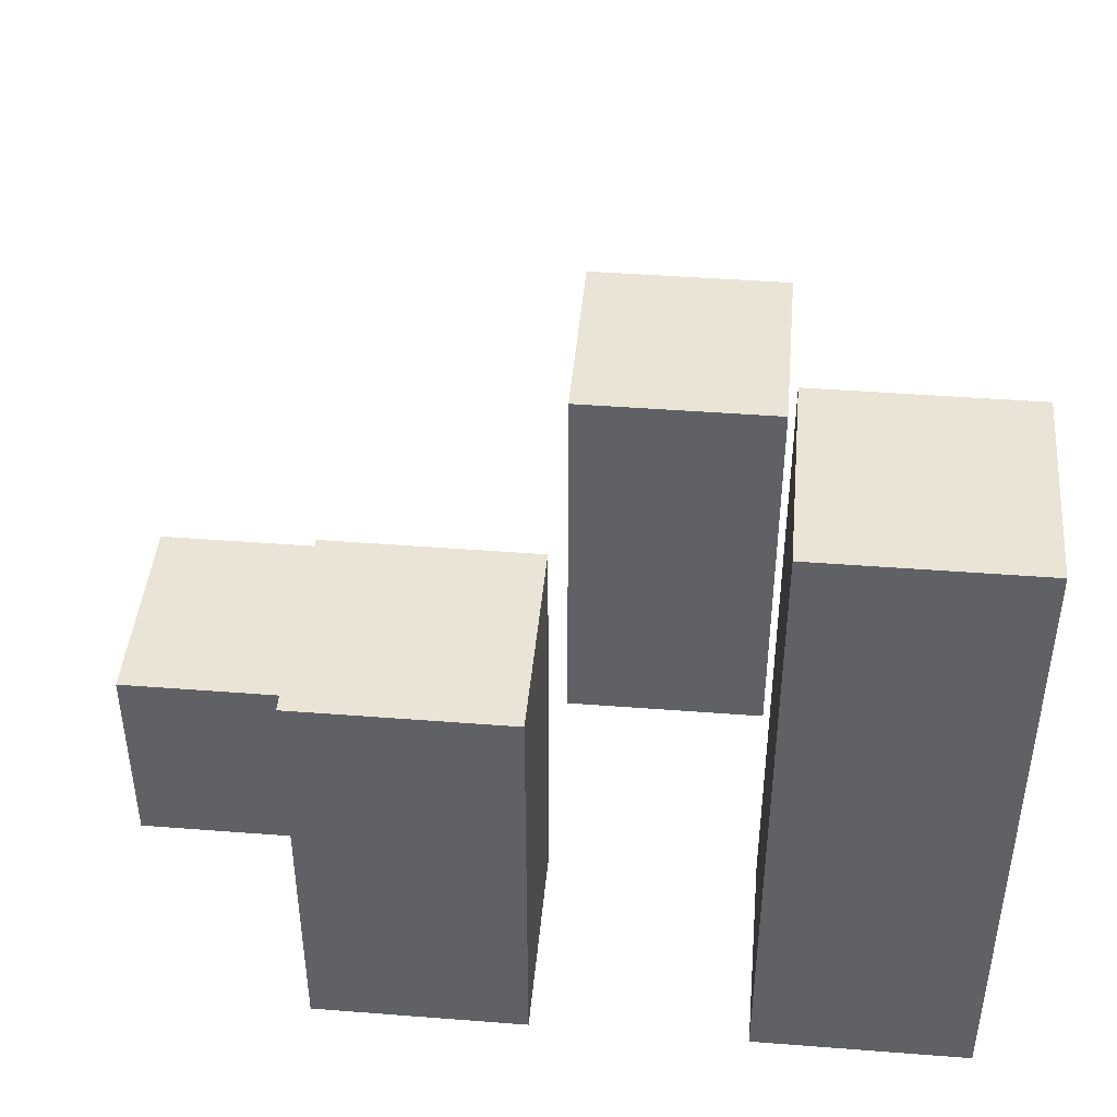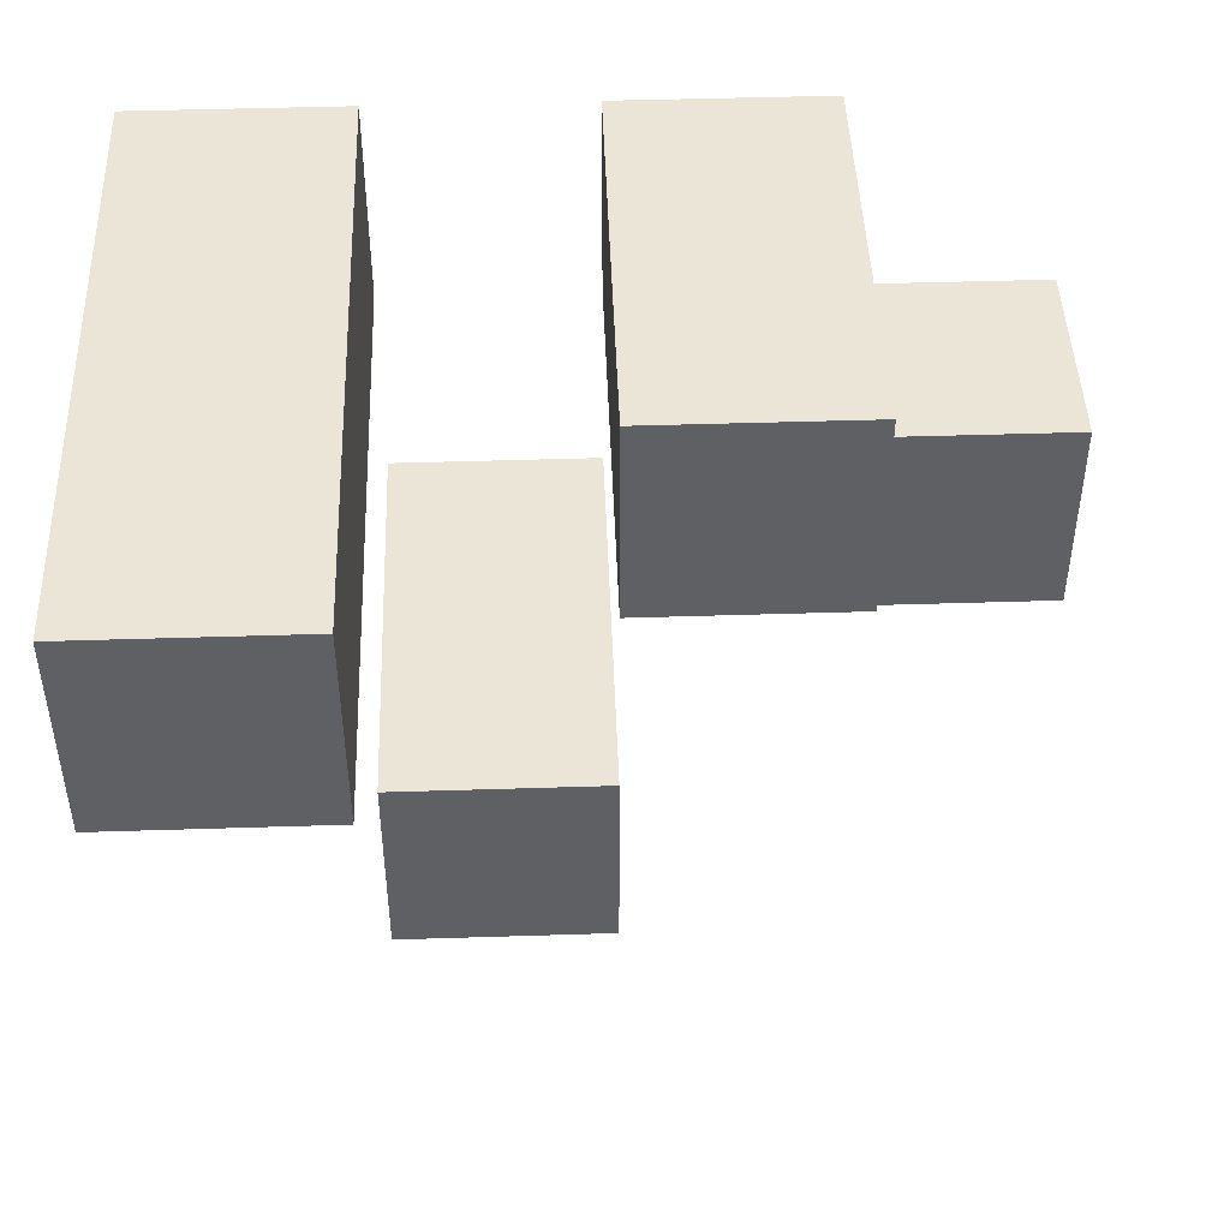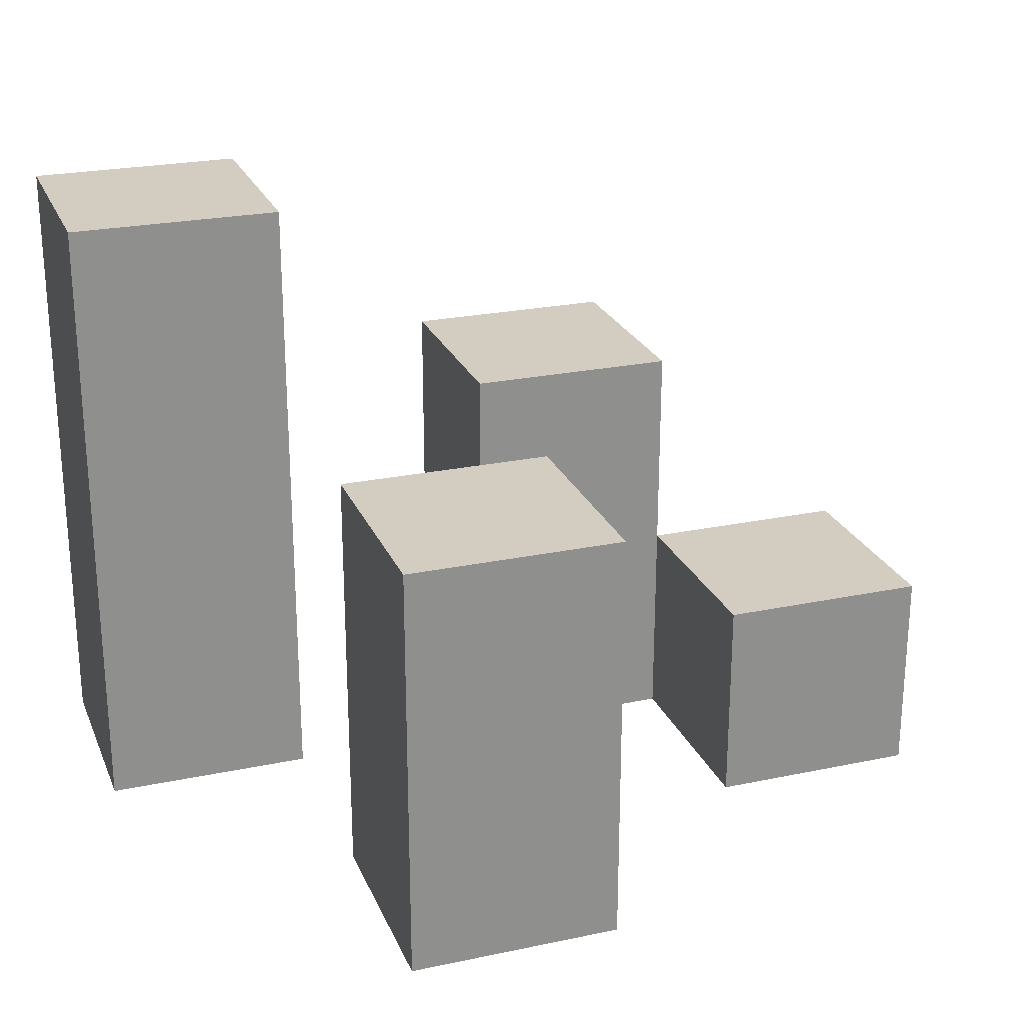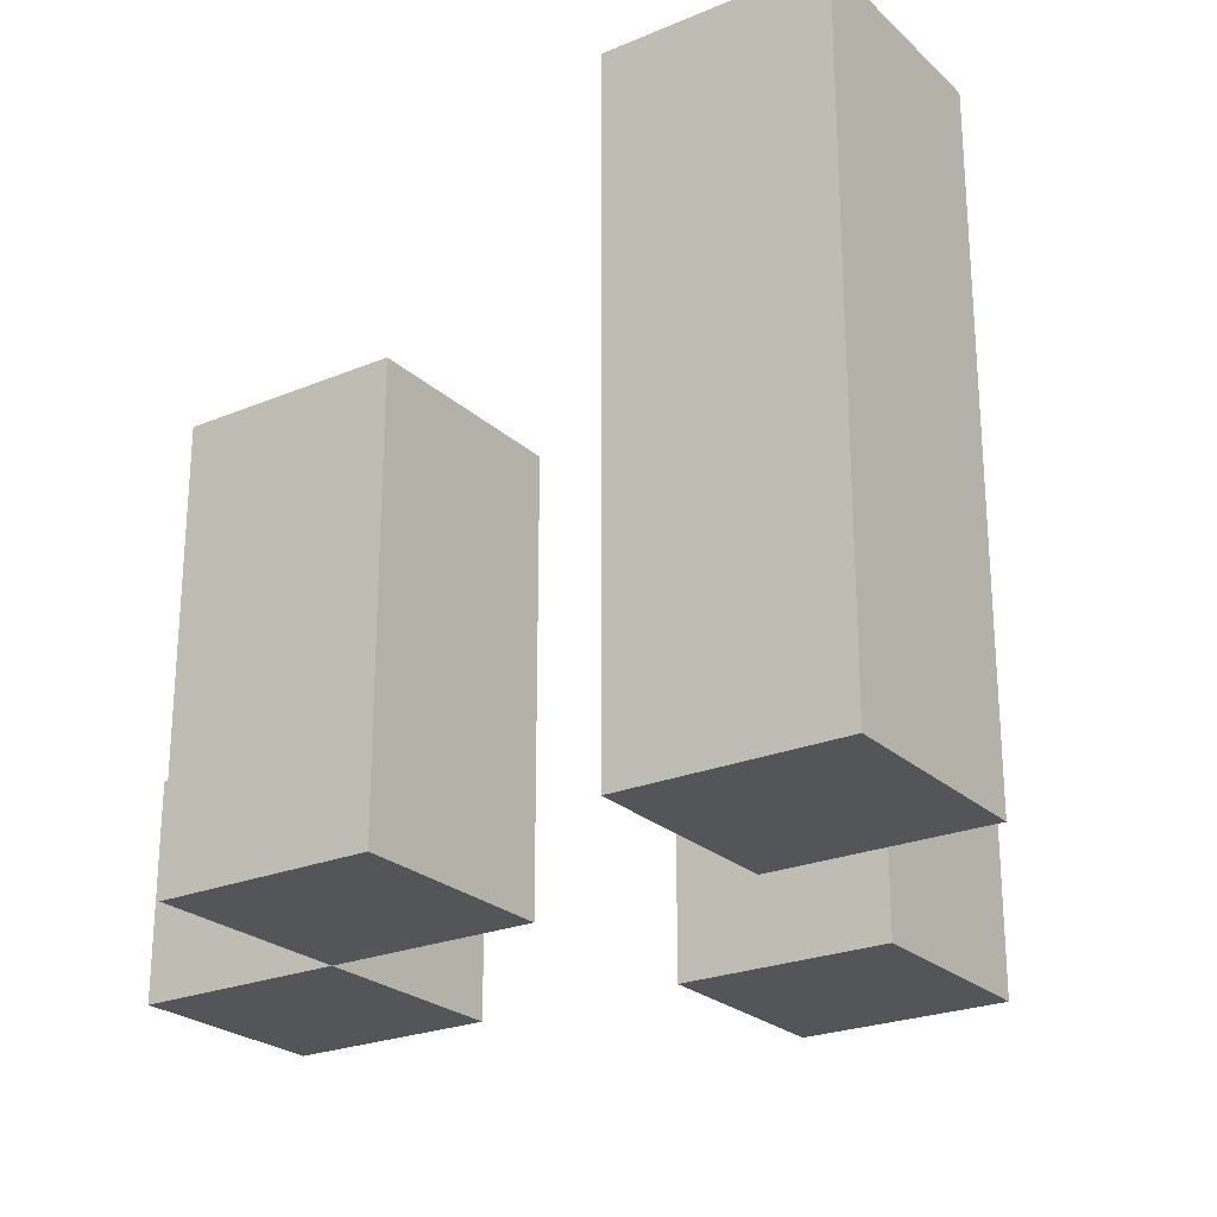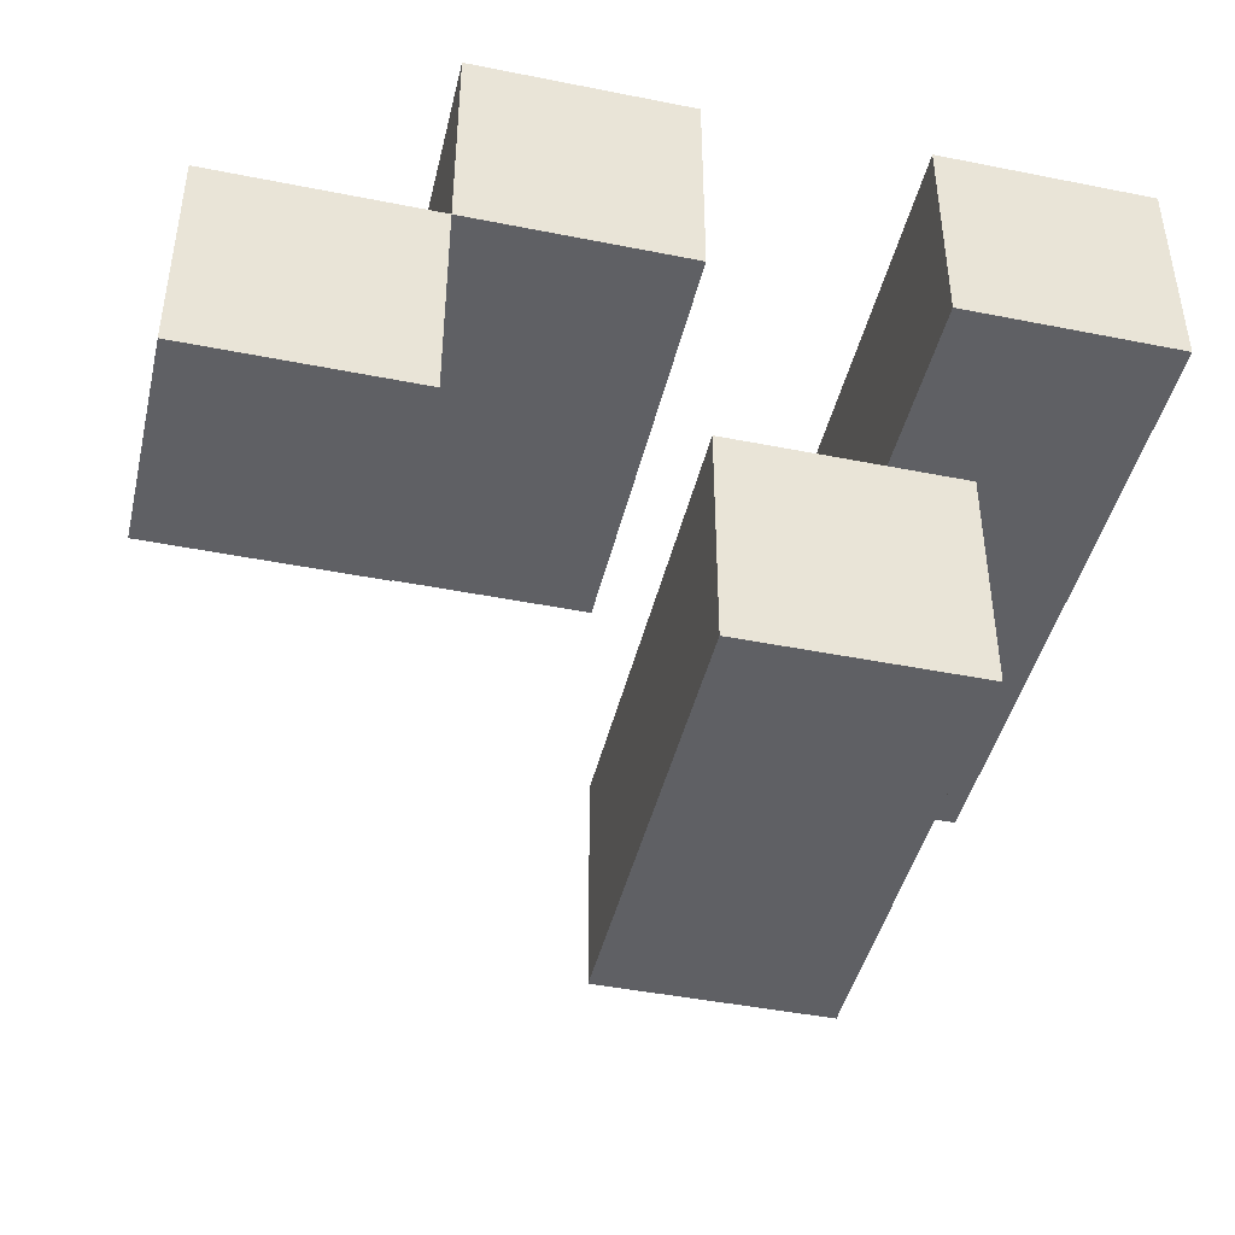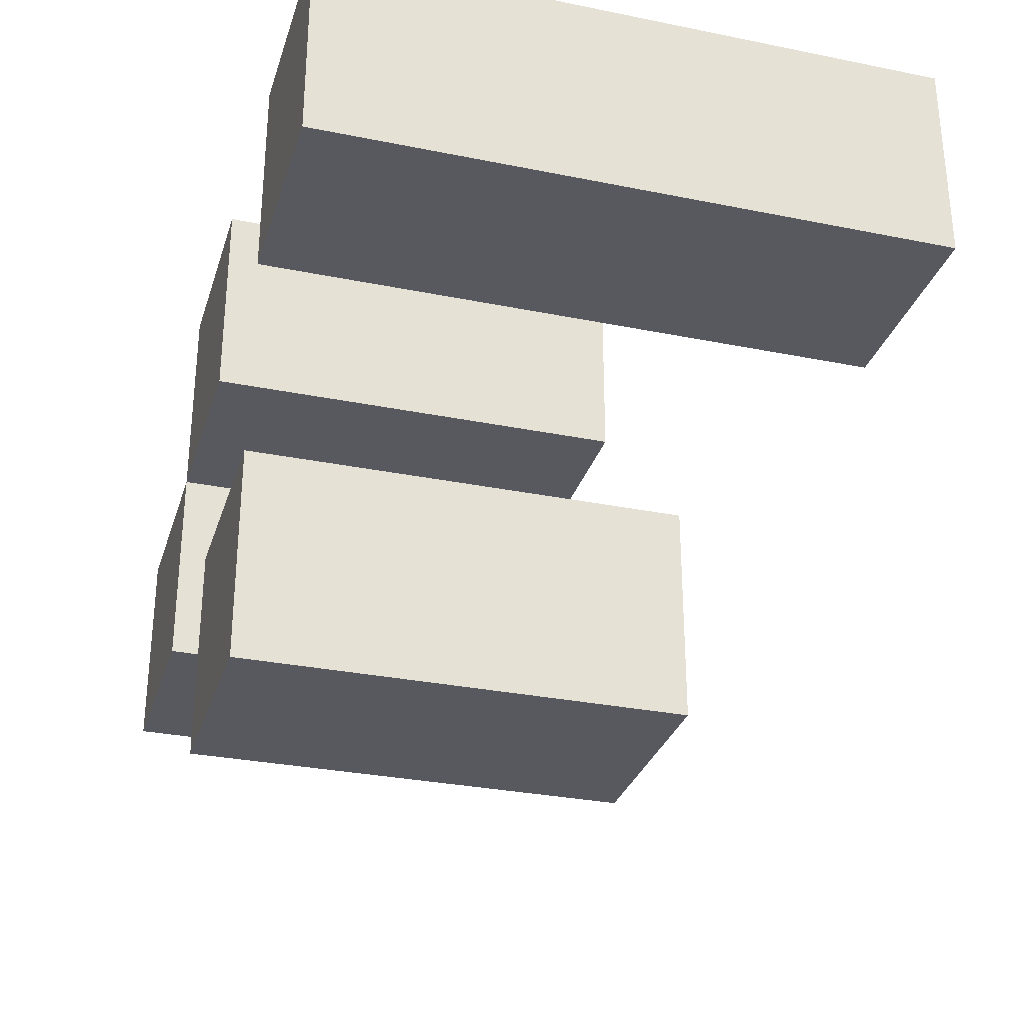
<metadata>
{"format":"obj","ext":"obj","renderer":"f3d","projection":"perspective","resolution":1024,"background":"white","views":[{"elev":43.7,"azim":5.2,"up":"+Y"},{"elev":46.0,"azim":177.9,"up":"+Z"},{"elev":24.3,"azim":160.9,"up":"+Y"},{"elev":-24.3,"azim":34.5,"up":"+Y"},{"elev":-44.1,"azim":-13.2,"up":"+Z"},{"elev":-30.4,"azim":73.7,"up":"+Z"}]}
</metadata>
<code>
v -2 0 0.5
v -2 0 -0.5
v -2 1 0.5
v -2 1 -0.5
v -1 0 1.5
v -1 0 0.5
v -1 1 0.5
v -1 2 1.5
v -1 2 0.5
v 0 0 -0.5
v 0 0 -1.5
v 0 2 -0.5
v 0 2 -1.5
v 1 0 1.5
v 1 0 0.5
v 1 3 1.5
v 1 3 0.5
v -1 0 0.5
v -1 0 -0.5
v -1 1 0.5
v -1 1 -0.5
v 0 0 1.5
v 0 0 0.5
v 0 2 1.5
v 0 2 0.5
v 1 0 -0.5
v 1 0 -1.5
v 1 2 -0.5
v 1 2 -1.5
v 2 0 1.5
v 2 0 0.5
v 2 3 1.5
v 2 3 0.5
v -1 0 1.5
v -1 2 1.5
v 0 0 1.5
v 0 2 1.5
v 1 0 1.5
v 1 3 1.5
v 2 0 1.5
v 2 3 1.5
v -2 0 0.5
v -2 1 0.5
v -1 0 0.5
v -1 1 0.5
v 0 0 -0.5
v 0 2 -0.5
v 1 0 -0.5
v 1 2 -0.5
v -1 0 0.5
v -1 1 0.5
v -1 2 0.5
v 0 0 0.5
v 0 2 0.5
v 1 0 0.5
v 1 3 0.5
v 2 0 0.5
v 2 3 0.5
v -2 0 -0.5
v -2 1 -0.5
v -1 0 -0.5
v -1 1 -0.5
v 0 0 -1.5
v 0 2 -1.5
v 1 0 -1.5
v 1 2 -1.5
v -1 0 1.5
v 0 0 1.5
v 1 0 1.5
v 2 0 1.5
v -2 0 0.5
v -1 0 0.5
v 0 0 0.5
v 1 0 0.5
v 2 0 0.5
v -2 0 -0.5
v -1 0 -0.5
v 0 0 -0.5
v 1 0 -0.5
v 0 0 -1.5
v 1 0 -1.5
v -2 1 0.5
v -1 1 0.5
v -2 1 -0.5
v -1 1 -0.5
v -1 2 1.5
v 0 2 1.5
v -1 2 0.5
v 0 2 0.5
v 0 2 -0.5
v 1 2 -0.5
v 0 2 -1.5
v 1 2 -1.5
v 1 3 1.5
v 2 3 1.5
v 1 3 0.5
v 2 3 0.5
f 3 2 1
f 4 2 3
f 7 6 5
f 8 7 5
f 9 7 8
f 12 11 10
f 13 11 12
f 16 15 14
f 17 15 16
f 18 19 20
f 20 19 21
f 22 23 24
f 24 23 25
f 26 27 28
f 28 27 29
f 30 31 32
f 32 31 33
f 36 35 34
f 37 35 36
f 40 39 38
f 41 39 40
f 44 43 42
f 45 43 44
f 48 47 46
f 49 47 48
f 50 51 53
f 51 52 53
f 53 52 54
f 55 56 57
f 57 56 58
f 59 60 61
f 61 60 62
f 63 64 65
f 65 64 66
f 72 68 67
f 73 68 72
f 74 70 69
f 75 70 74
f 76 72 71
f 77 72 76
f 80 79 78
f 81 79 80
f 82 83 84
f 84 83 85
f 86 87 88
f 88 87 89
f 90 91 92
f 92 91 93
f 94 95 96
f 96 95 97

</code>
